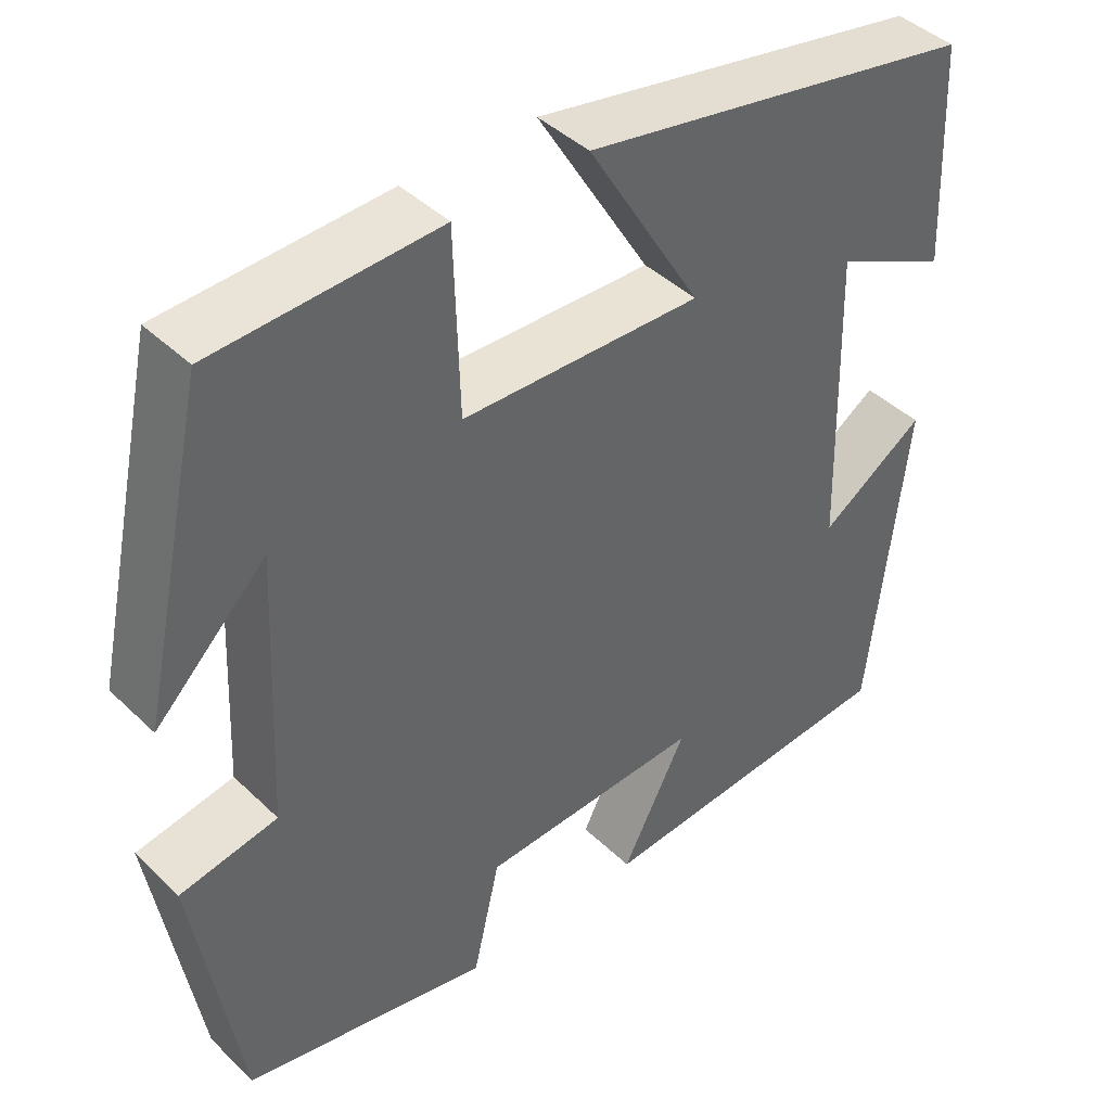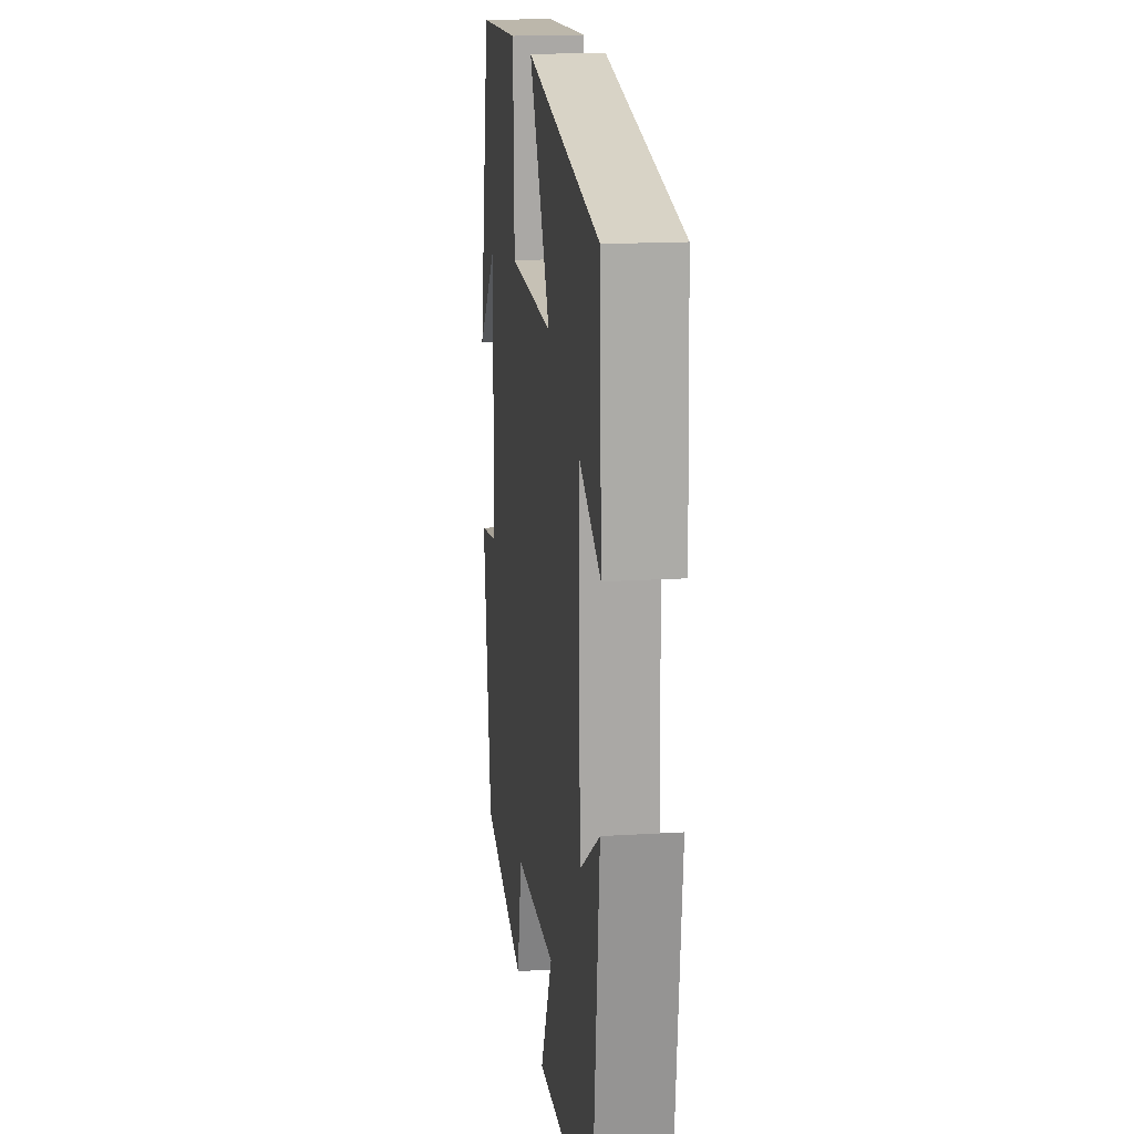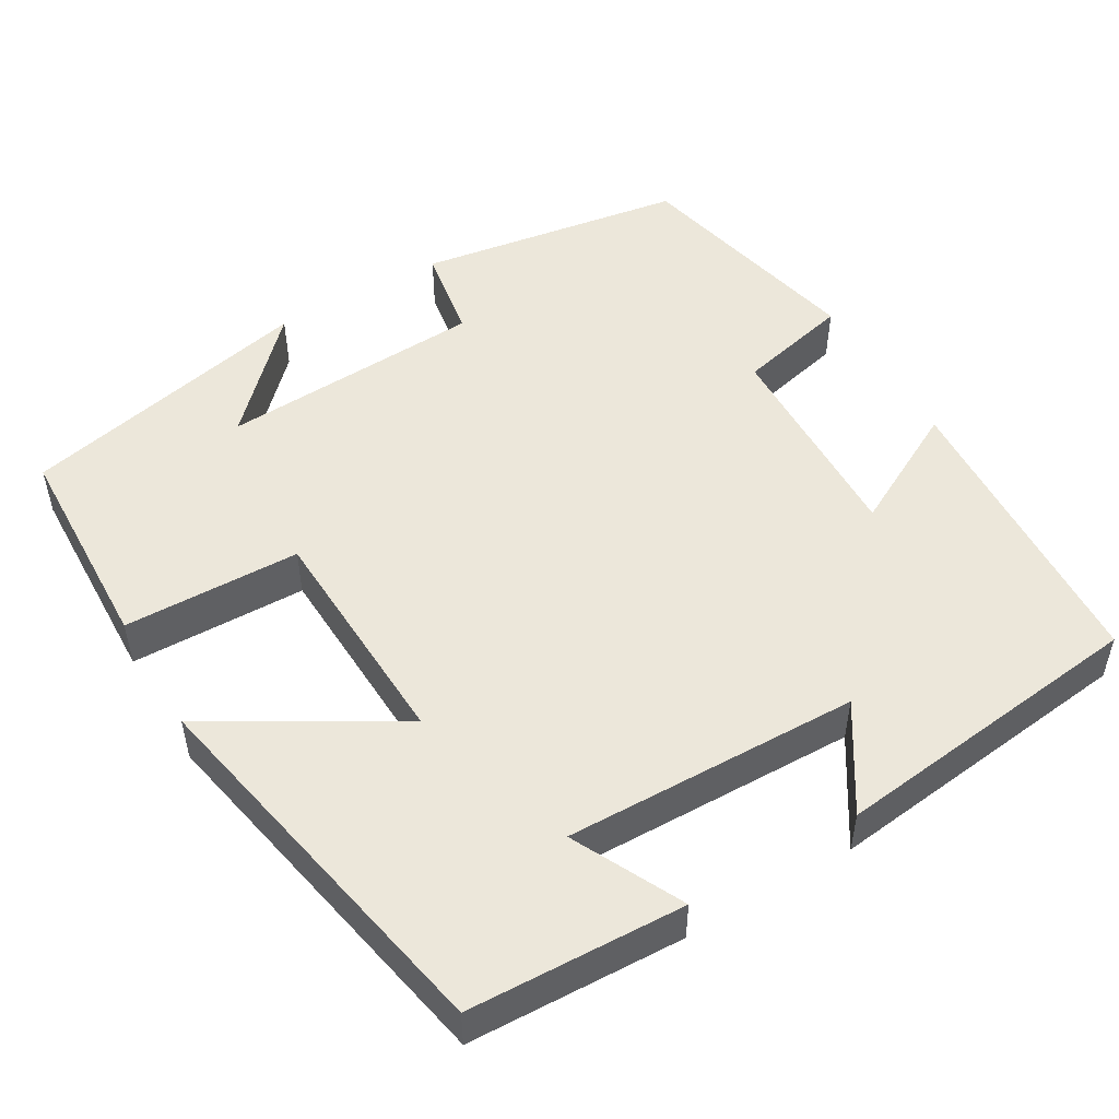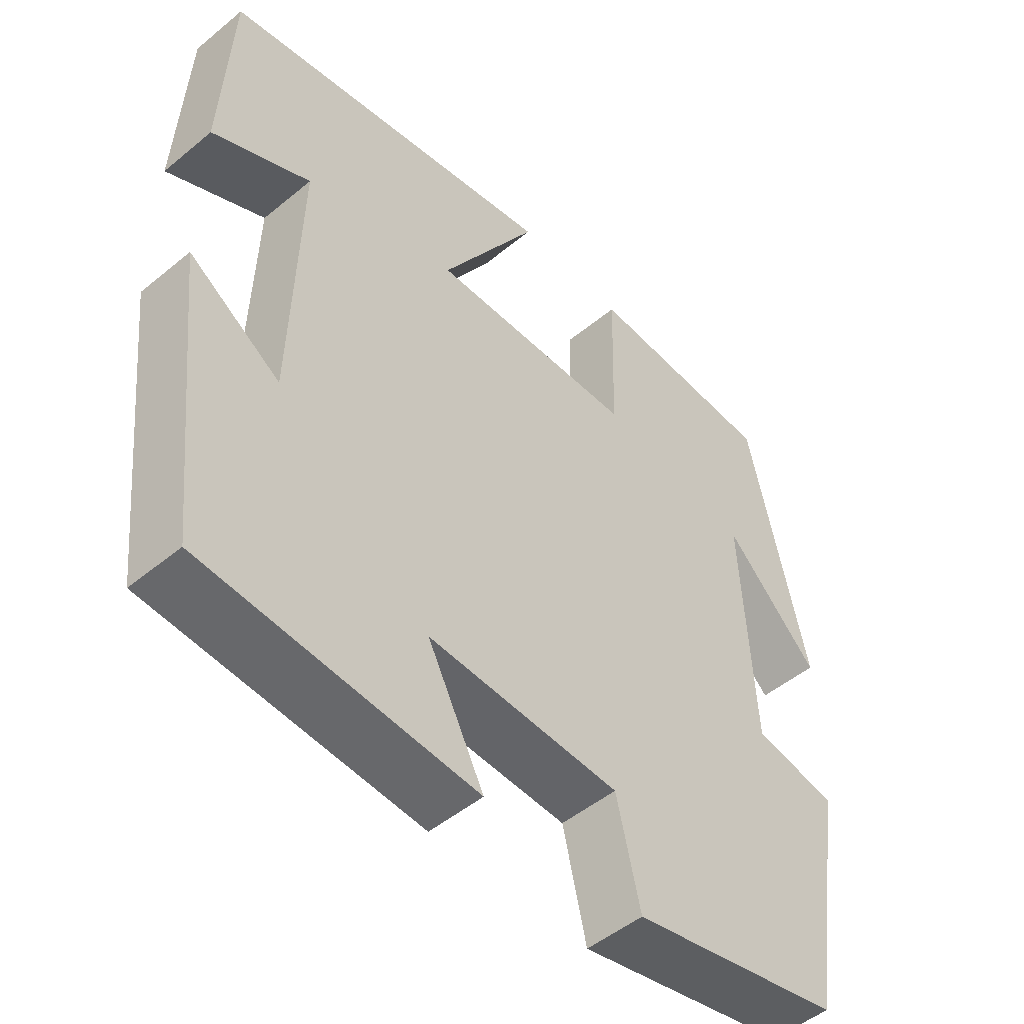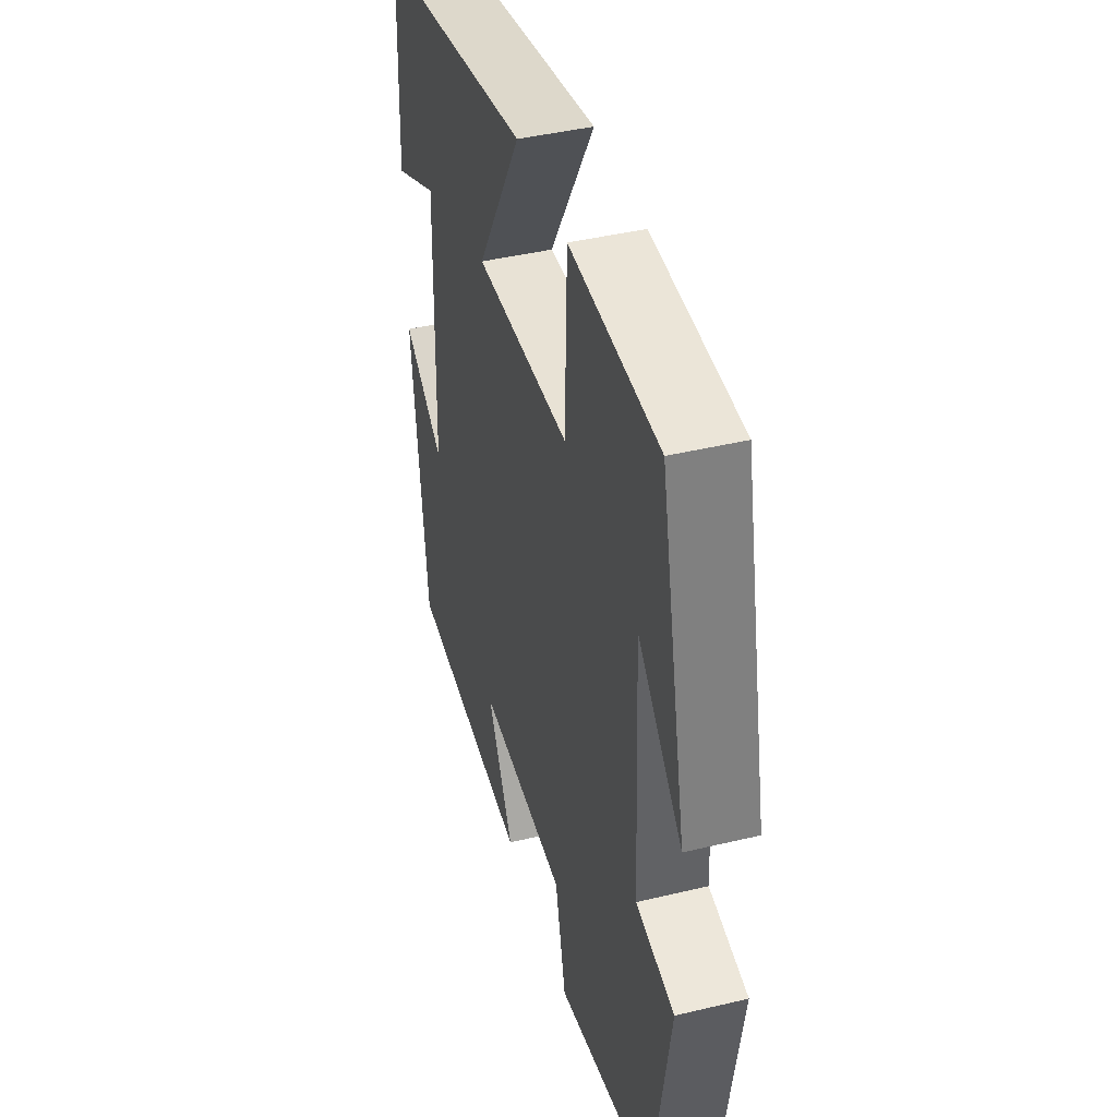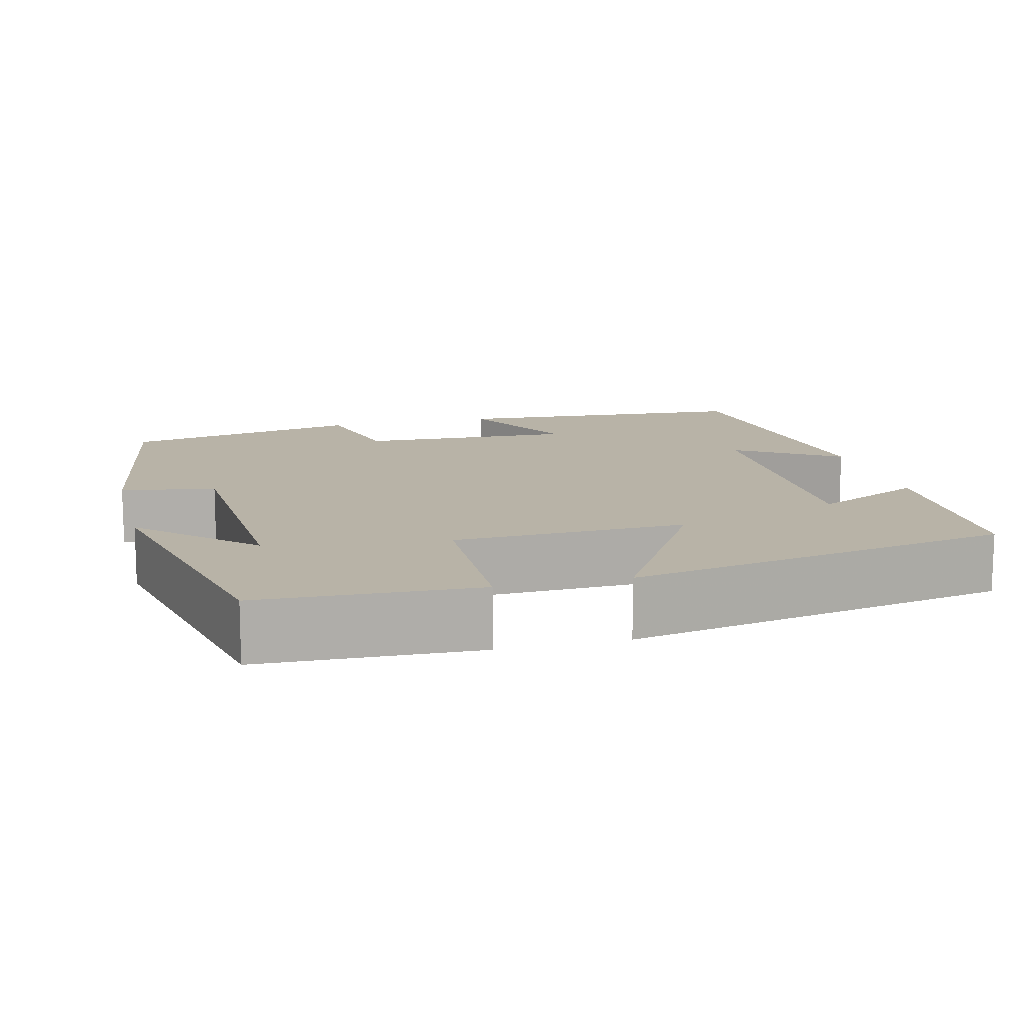
<metadata>
{"format":"obj","ext":"obj","renderer":"f3d","projection":"perspective","resolution":1024,"background":"white","views":[{"elev":42.8,"azim":-41.5,"up":"+Z"},{"elev":16.8,"azim":82.9,"up":"+Z"},{"elev":50.6,"azim":59.2,"up":"+Y"},{"elev":-49.9,"azim":132.2,"up":"+Z"},{"elev":42.8,"azim":-105.9,"up":"+Z"},{"elev":12.7,"azim":-14.3,"up":"+Y"}]}
</metadata>
<code>
v -0.419 0.07 0.489
v -0.149 0.07 0.5
v -0.143 0.07 0.279
v 0.147 0.07 0.269
v 0.009 0.07 0.5
v 0.488 0.07 0.408
v 0.5 0.07 0.139
v 0.362 0.07 0.206
v 0.372 0.07 -0.162
v 0.5 0.07 -0.079
v 0.456 0.07 -0.475
v 0.077 0.07 -0.5
v 0.156 0.07 -0.348
v -0.114 0.07 -0.358
v -0.147 0.07 -0.5
v -0.446 0.07 -0.435
v -0.5 0.07 -0.101
v -0.382 0.07 -0.08
v -0.366 0.07 0.25
v -0.5 0.07 0.119
v -0.419 0 0.489
v -0.149 0 0.5
v -0.143 0 0.279
v 0.147 0 0.269
v 0.009 0 0.5
v 0.488 0 0.408
v 0.5 0 0.139
v 0.362 0 0.206
v 0.372 0 -0.162
v 0.5 0 -0.079
v 0.456 0 -0.475
v 0.077 0 -0.5
v 0.156 0 -0.348
v -0.114 0 -0.358
v -0.147 0 -0.5
v -0.446 0 -0.435
v -0.5 0 -0.101
v -0.382 0 -0.08
v -0.366 0 0.25
v -0.5 0 0.119
f 19 20 1 2
f 18 19 2 3
f 16 17 18
f 15 16 18
f 14 15 18
f 18 3 4
f 14 18 4
f 13 14 4
f 11 12 13
f 10 11 13
f 9 10 13
f 8 9 13 4
f 5 6 7 8
f 4 5 8
f 22 21 40 39
f 23 22 39 38
f 38 37 36
f 38 36 35
f 38 35 34
f 24 23 38
f 24 38 34
f 24 34 33
f 33 32 31
f 33 31 30
f 33 30 29
f 24 33 29 28
f 28 27 26 25
f 28 25 24
f 1 21 22 2
f 2 22 23 3
f 3 23 24 4
f 4 24 25 5
f 5 25 26 6
f 6 26 27 7
f 7 27 28 8
f 8 28 29 9
f 9 29 30 10
f 10 30 31 11
f 11 31 32 12
f 12 32 33 13
f 13 33 34 14
f 14 34 35 15
f 15 35 36 16
f 16 36 37 17
f 17 37 38 18
f 18 38 39 19
f 19 39 40 20
f 20 40 21 1

</code>
